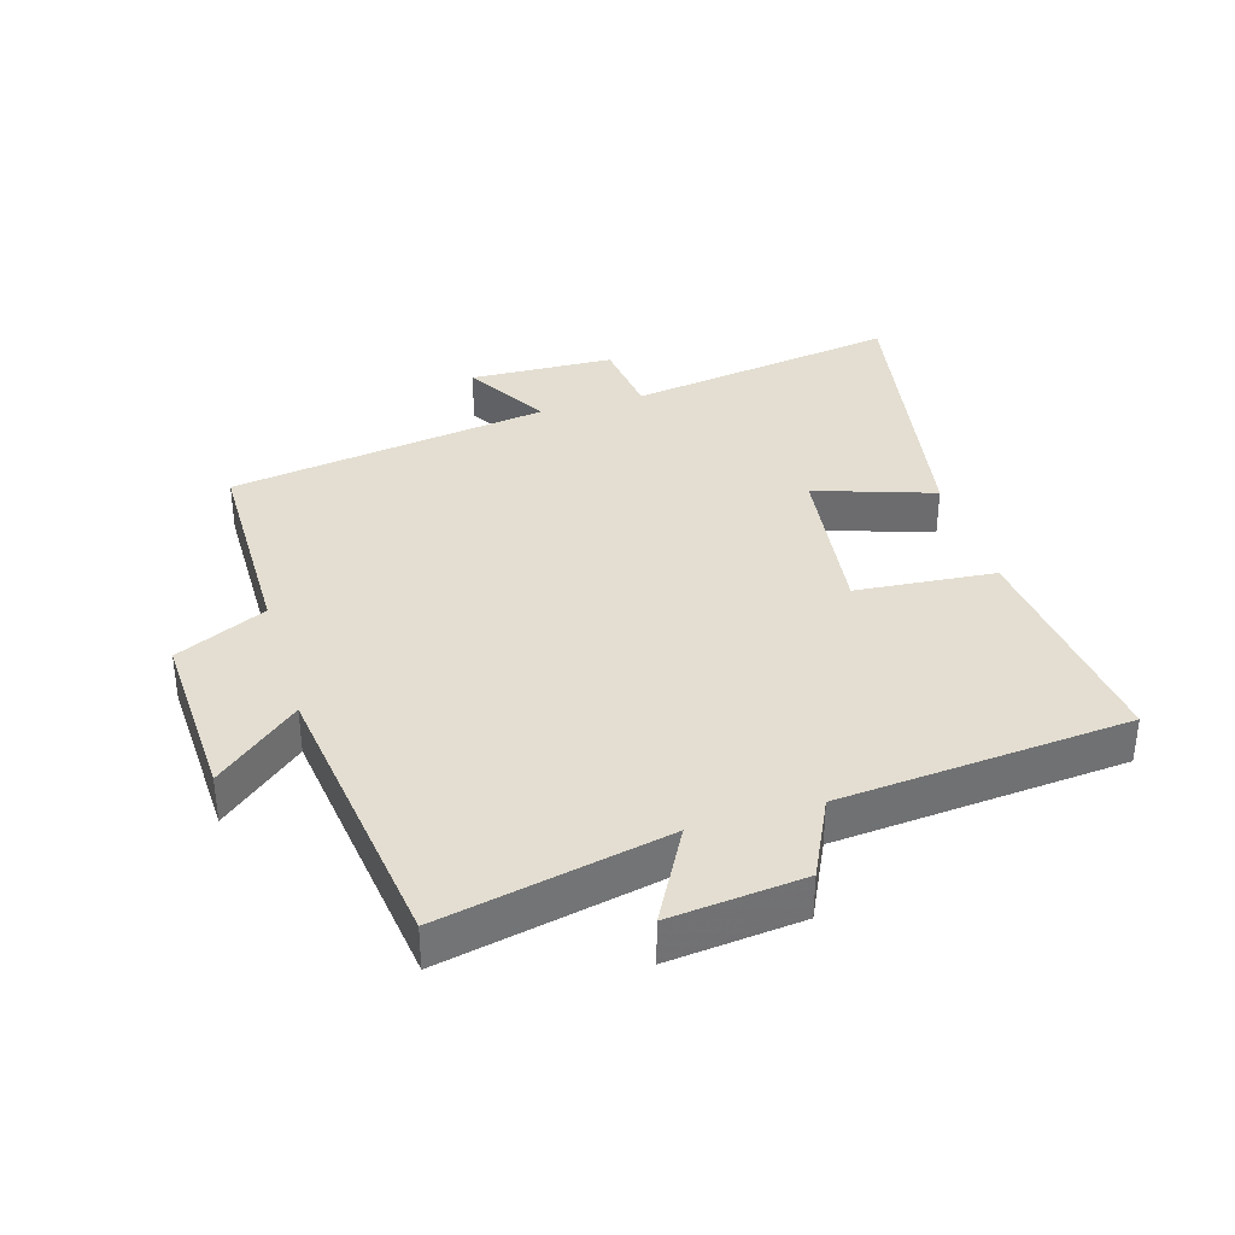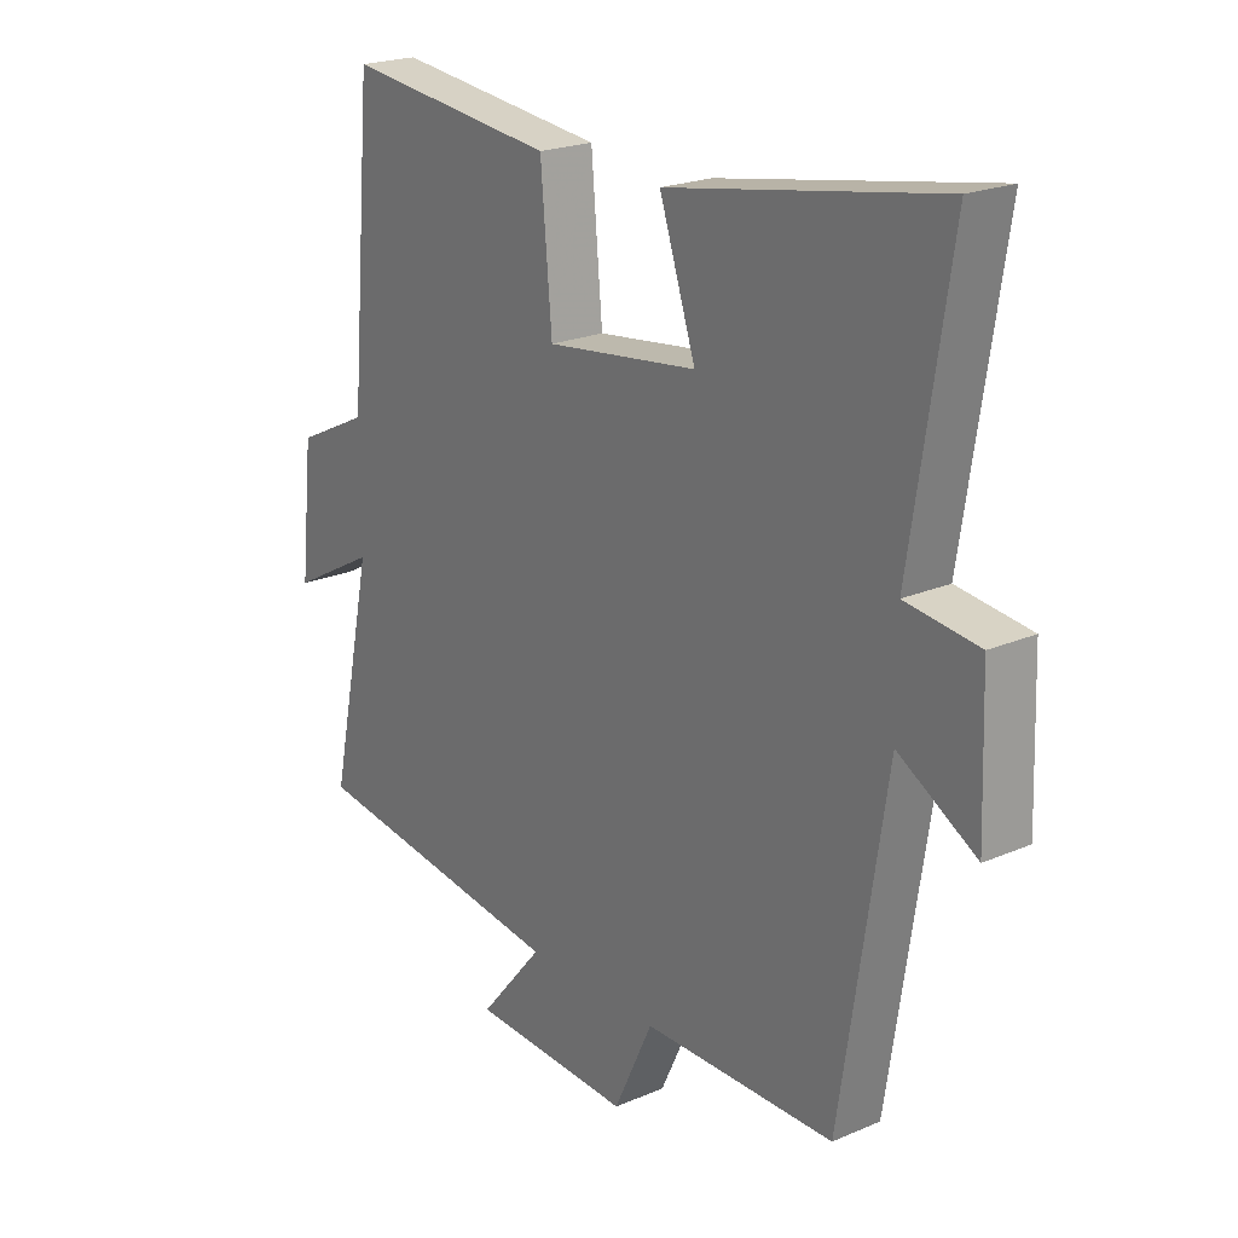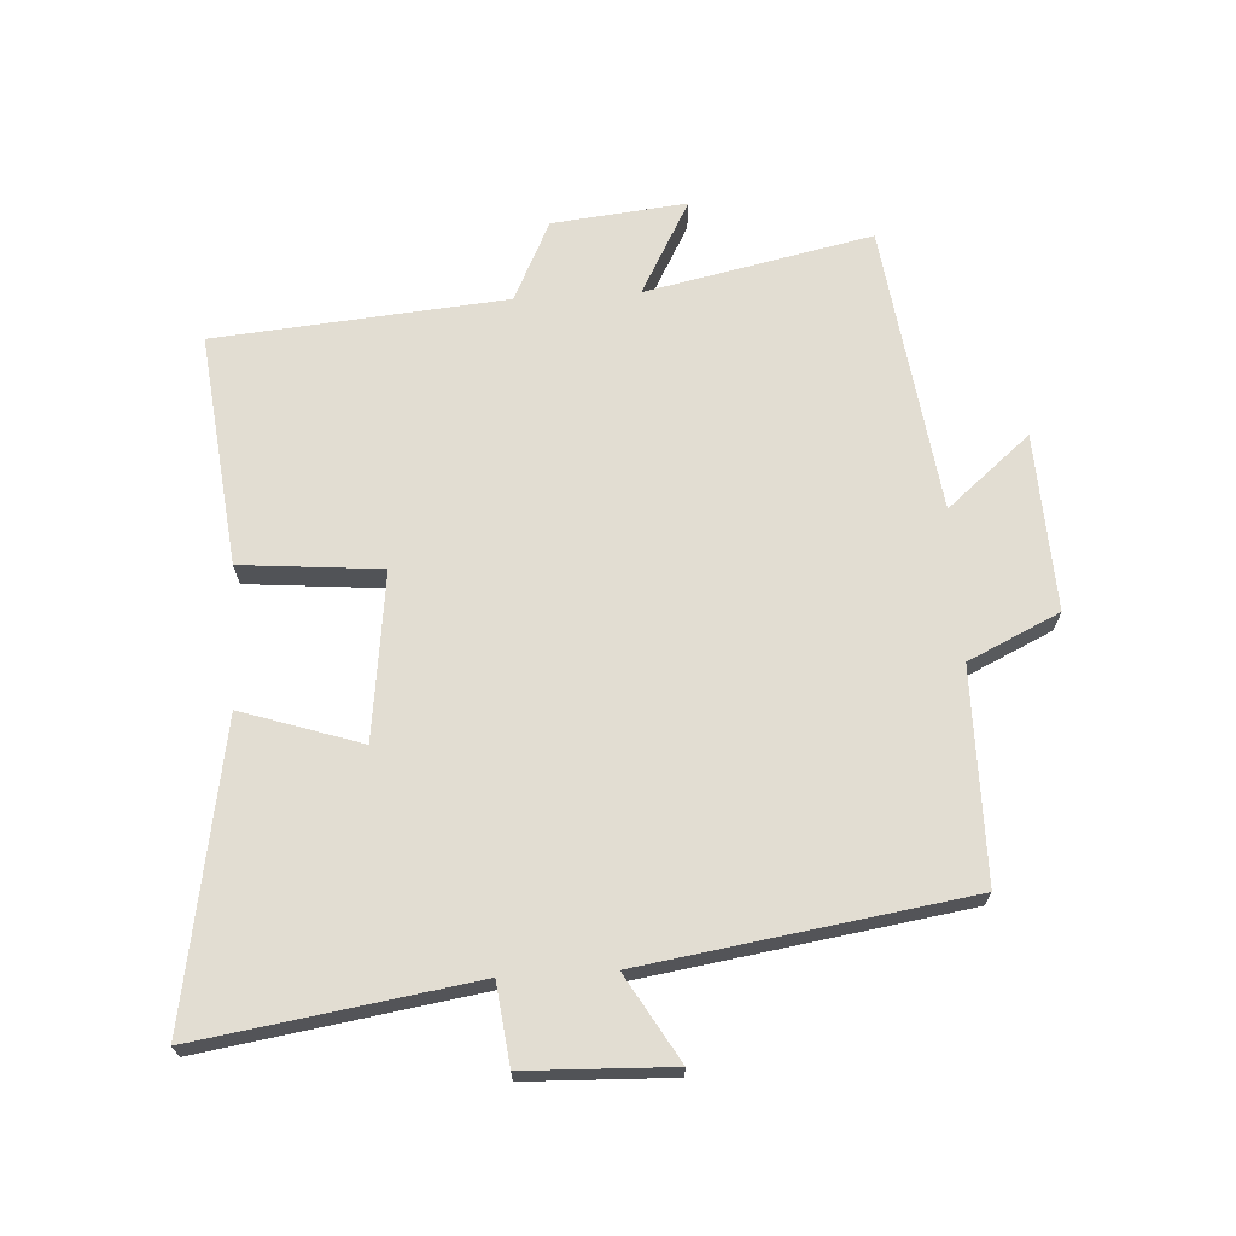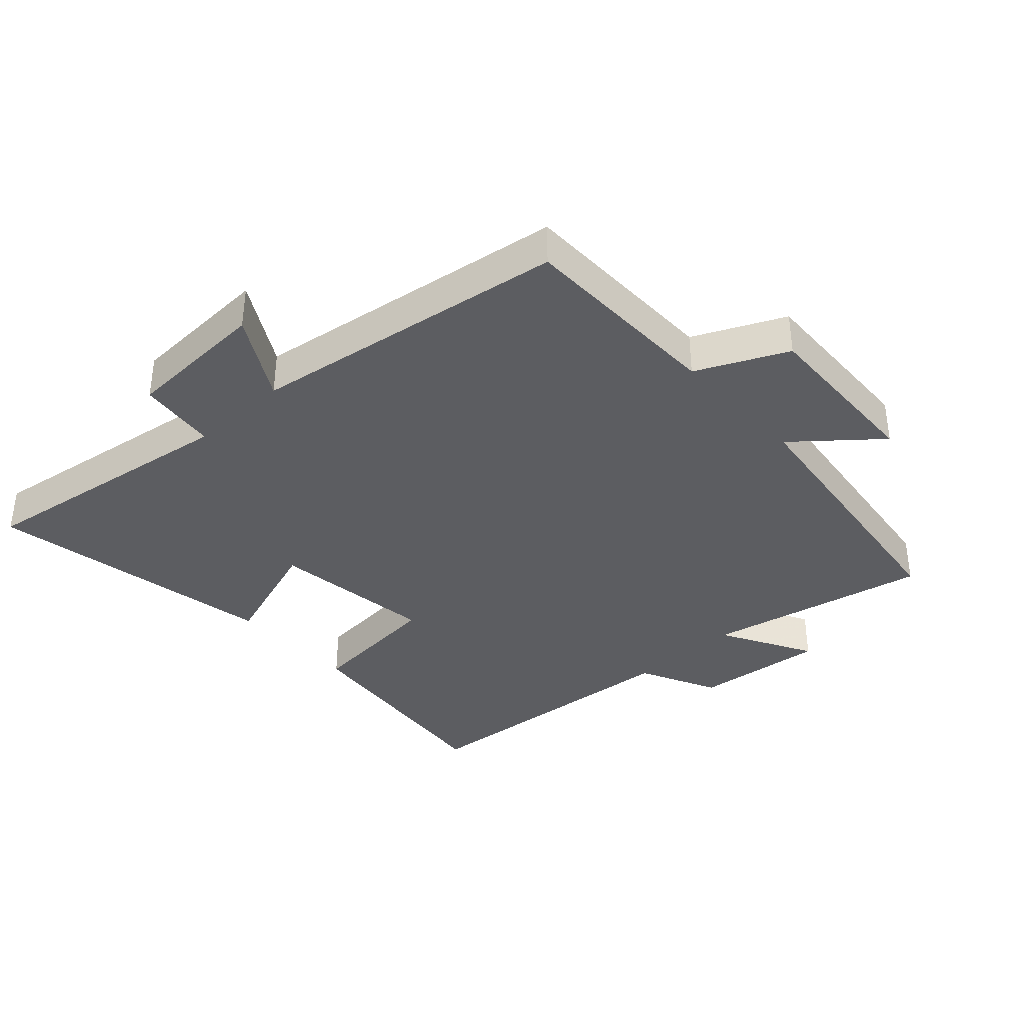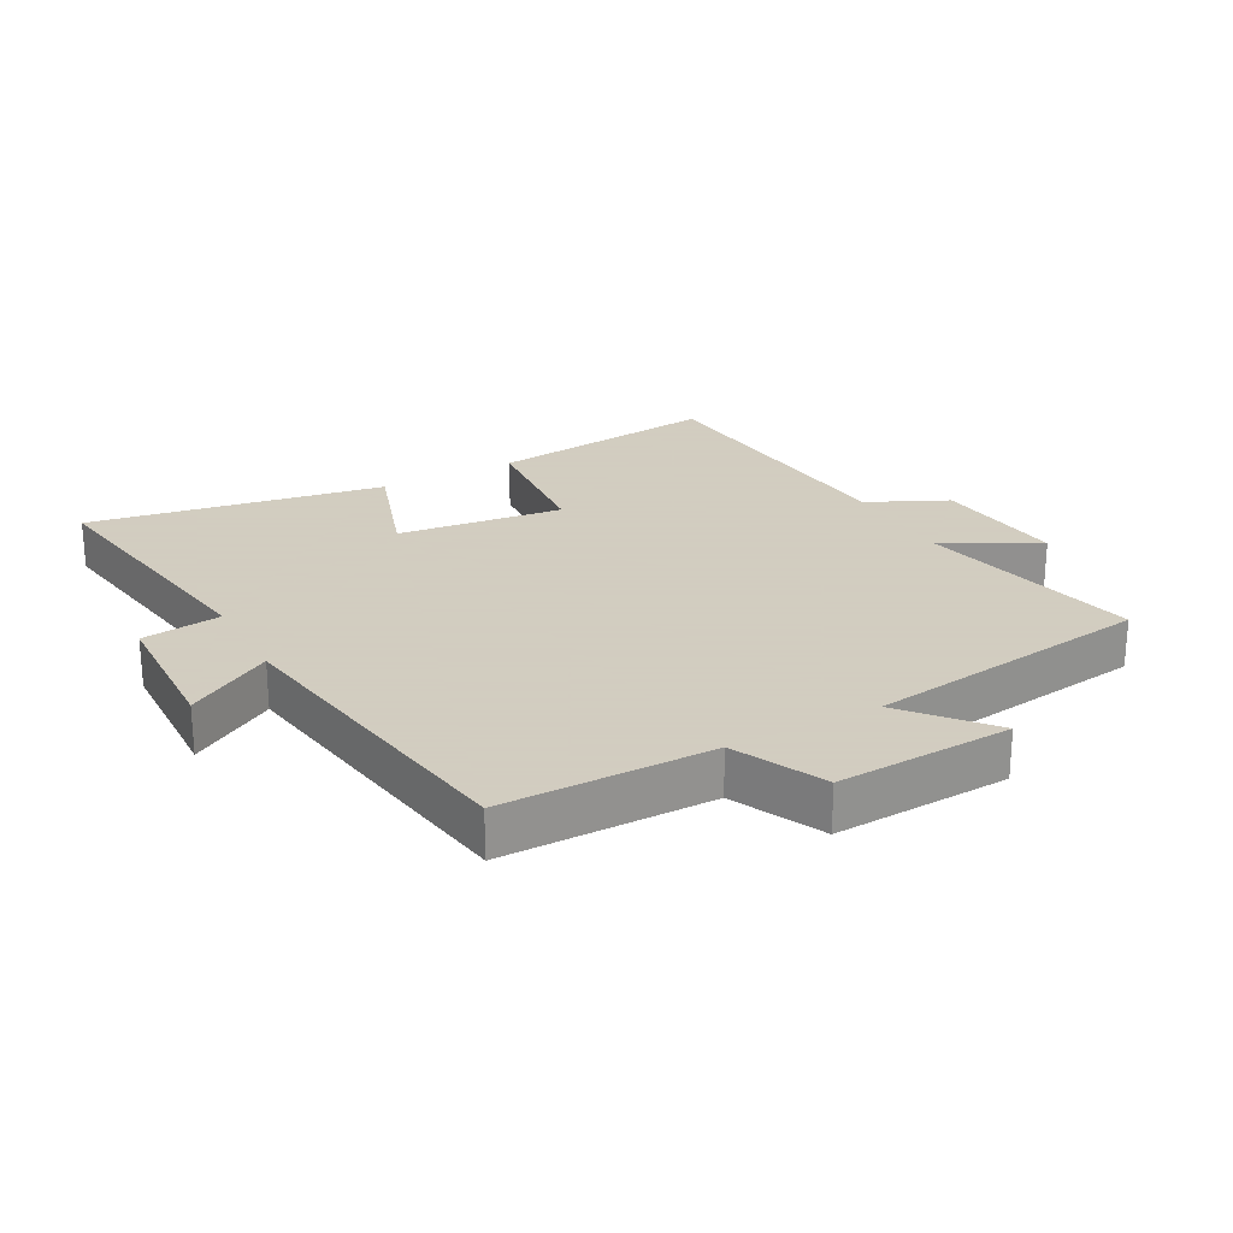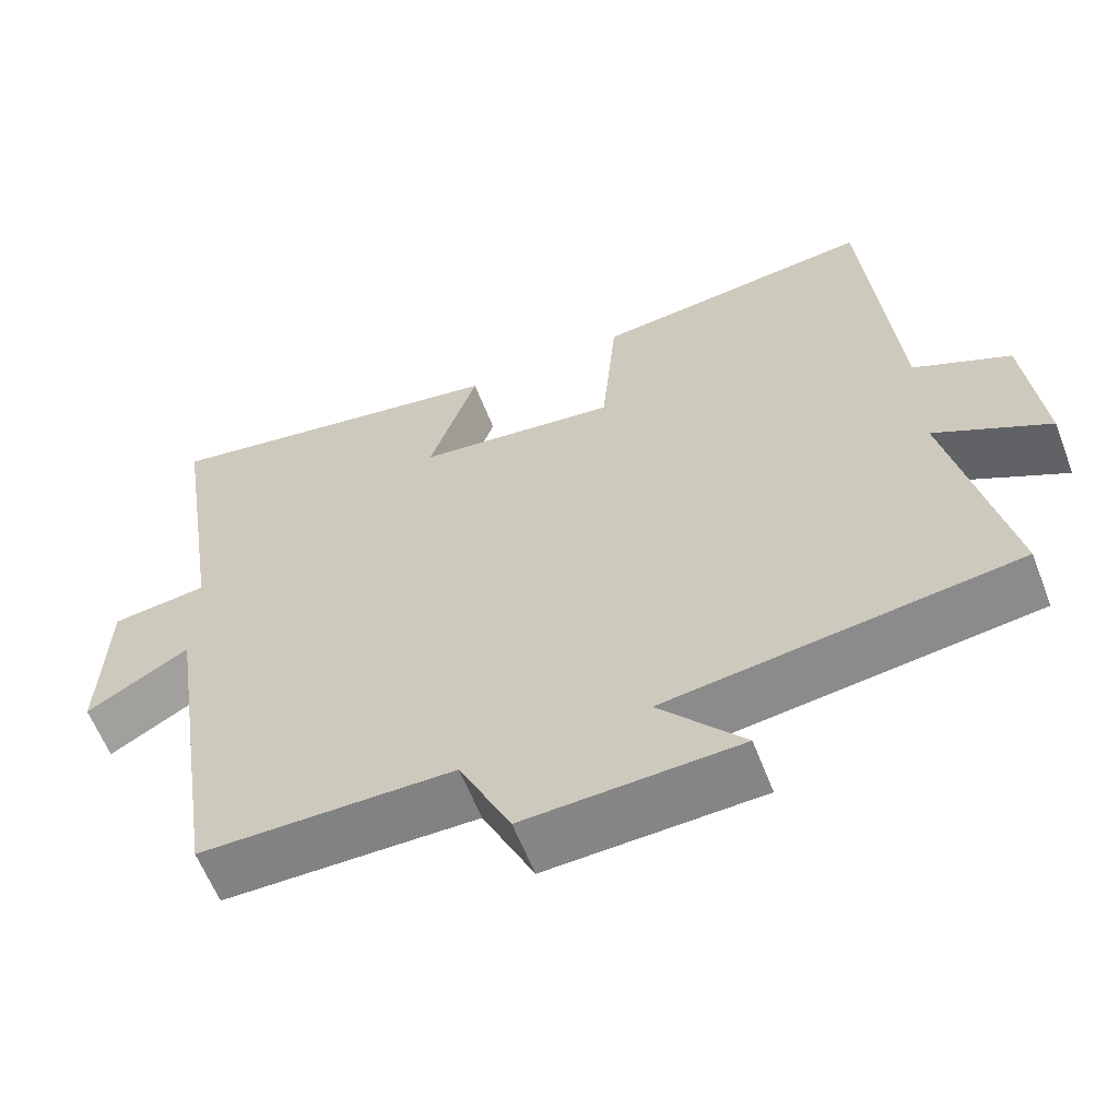
<metadata>
{"format":"obj","ext":"obj","renderer":"f3d","projection":"perspective","resolution":1024,"background":"white","views":[{"elev":36.0,"azim":-106.6,"up":"+Y"},{"elev":21.6,"azim":52.9,"up":"+Z"},{"elev":68.2,"azim":86.6,"up":"+Y"},{"elev":-37.2,"azim":132.8,"up":"+Y"},{"elev":24.3,"azim":151.3,"up":"+Y"},{"elev":-60.8,"azim":-158.9,"up":"+Z"}]}
</metadata>
<code>
v -0.461 0.07 0.54
v -0.104 0.07 0.5
v -0.085 0.07 0.285
v 0.171 0.07 0.317
v 0.11 0.07 0.5
v 0.565 0.07 0.58
v 0.5 0.07 0.16
v 0.623 0.07 0.145
v 0.631 0.07 -0.079
v 0.5 0.07 -0.002
v 0.424 0.07 -0.498
v 0.1 0.07 -0.5
v 0.034 0.07 -0.64
v -0.238 0.07 -0.628
v -0.13 0.07 -0.5
v -0.574 0.07 -0.441
v -0.5 0.07 -0.093
v -0.645 0.07 -0.172
v -0.623 0.07 0.034
v -0.5 0.07 0.093
v -0.461 0 0.54
v -0.104 0 0.5
v -0.085 0 0.285
v 0.171 0 0.317
v 0.11 0 0.5
v 0.565 0 0.58
v 0.5 0 0.16
v 0.623 0 0.145
v 0.631 0 -0.079
v 0.5 0 -0.002
v 0.424 0 -0.498
v 0.1 0 -0.5
v 0.034 0 -0.64
v -0.238 0 -0.628
v -0.13 0 -0.5
v -0.574 0 -0.441
v -0.5 0 -0.093
v -0.645 0 -0.172
v -0.623 0 0.034
v -0.5 0 0.093
f 17 18 19 20
f 1 2 3
f 20 1 3
f 17 20 3
f 17 3 4
f 16 17 4
f 15 16 4
f 12 13 14 15
f 12 15 4
f 11 12 4
f 10 11 4
f 7 8 9 10
f 7 10 4 5
f 5 6 7
f 40 39 38 37
f 23 22 21
f 23 21 40
f 23 40 37
f 24 23 37
f 24 37 36
f 24 36 35
f 35 34 33 32
f 24 35 32
f 24 32 31
f 24 31 30
f 30 29 28 27
f 25 24 30 27
f 27 26 25
f 1 21 22 2
f 2 22 23 3
f 3 23 24 4
f 4 24 25 5
f 5 25 26 6
f 6 26 27 7
f 7 27 28 8
f 8 28 29 9
f 9 29 30 10
f 10 30 31 11
f 11 31 32 12
f 12 32 33 13
f 13 33 34 14
f 14 34 35 15
f 15 35 36 16
f 16 36 37 17
f 17 37 38 18
f 18 38 39 19
f 19 39 40 20
f 20 40 21 1

</code>
